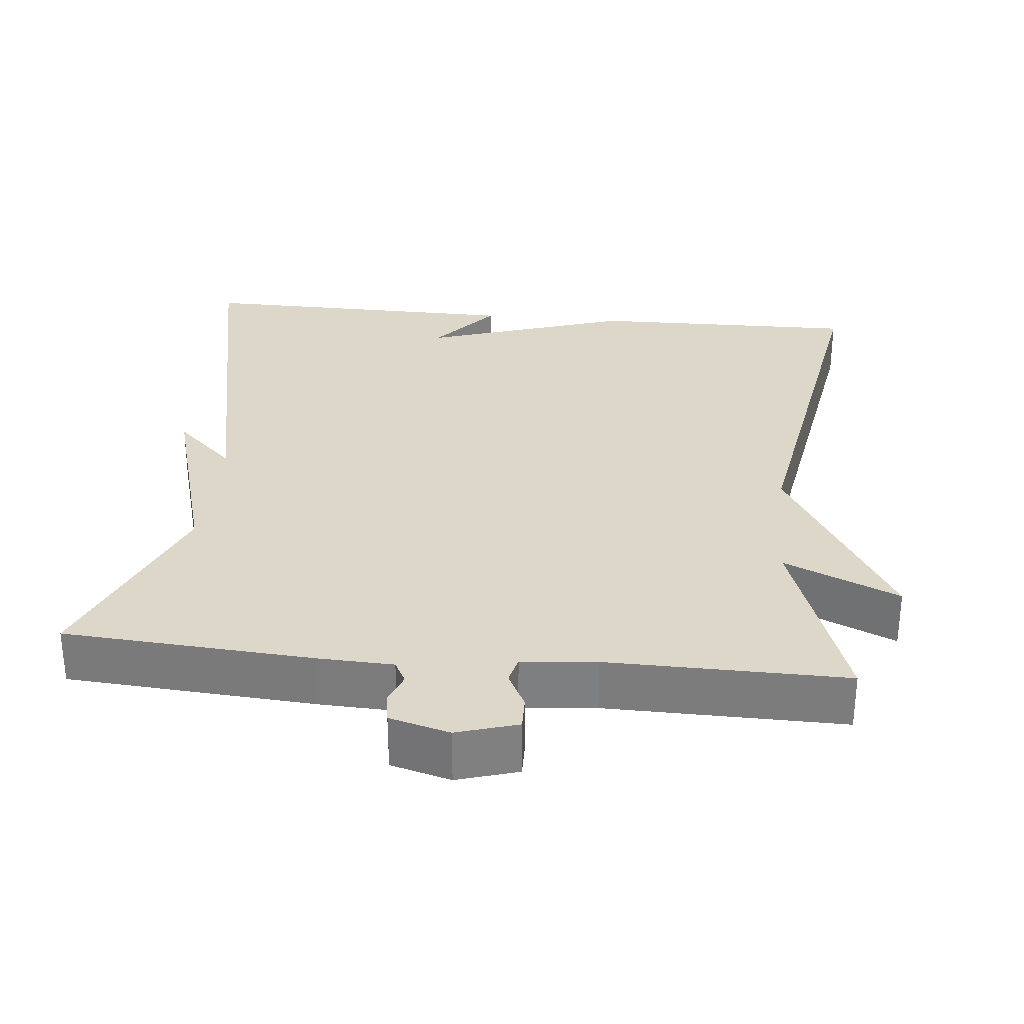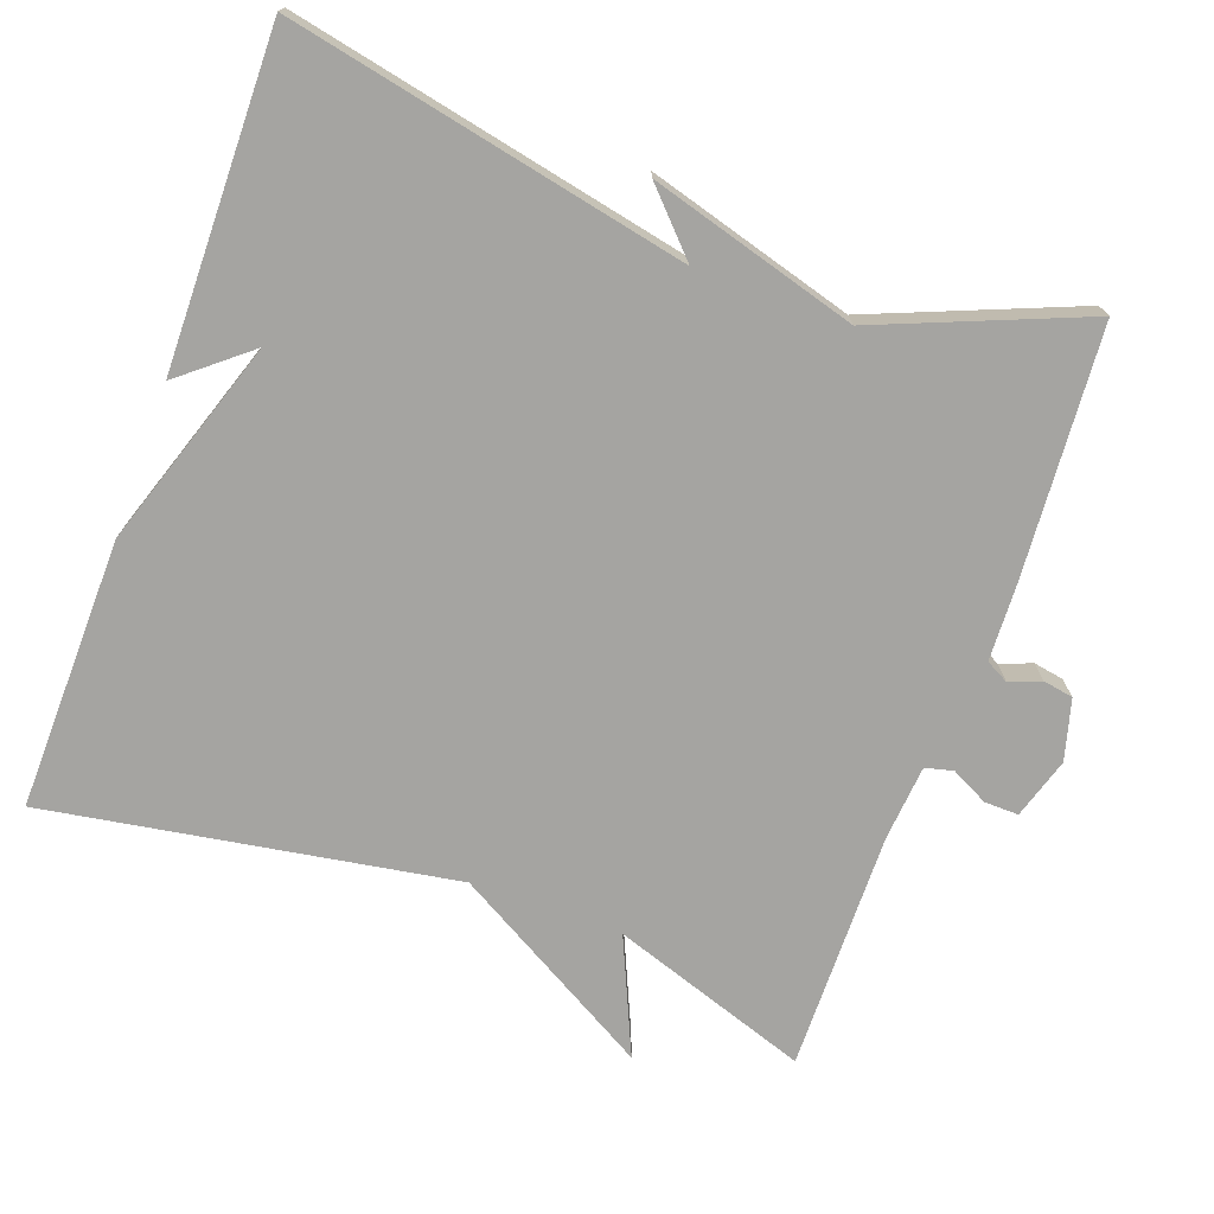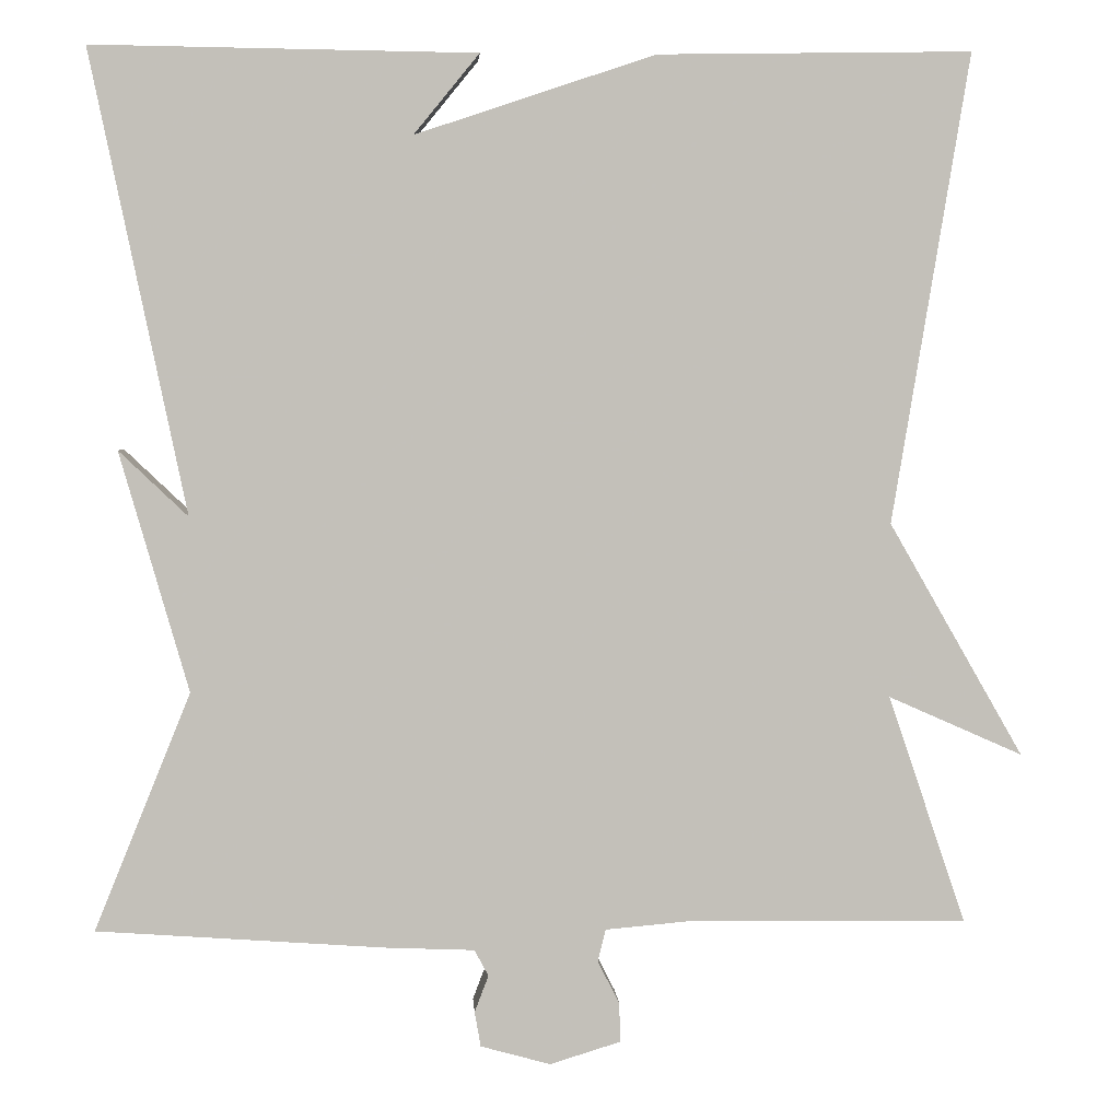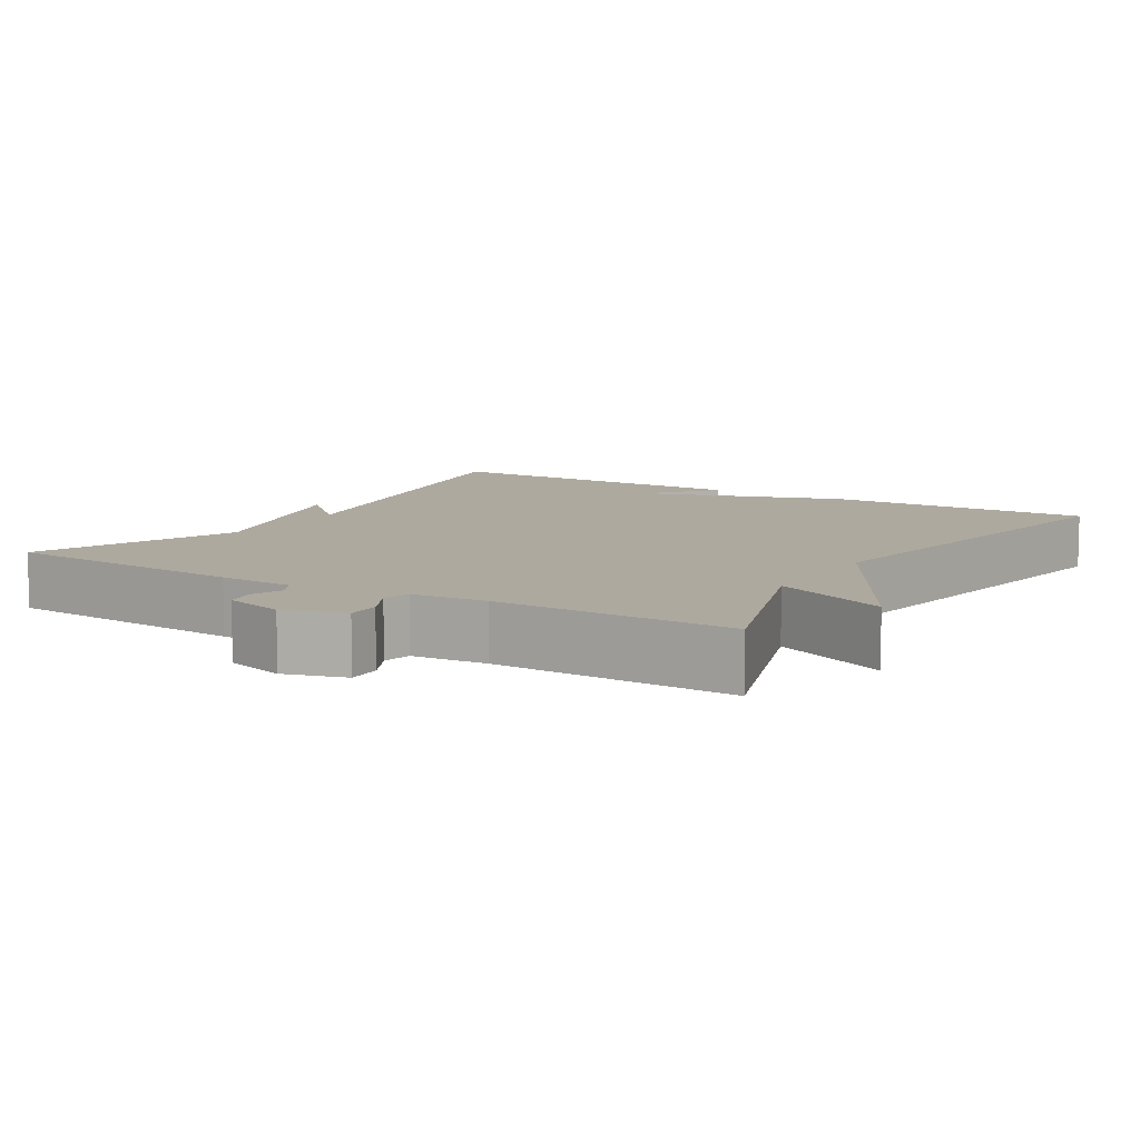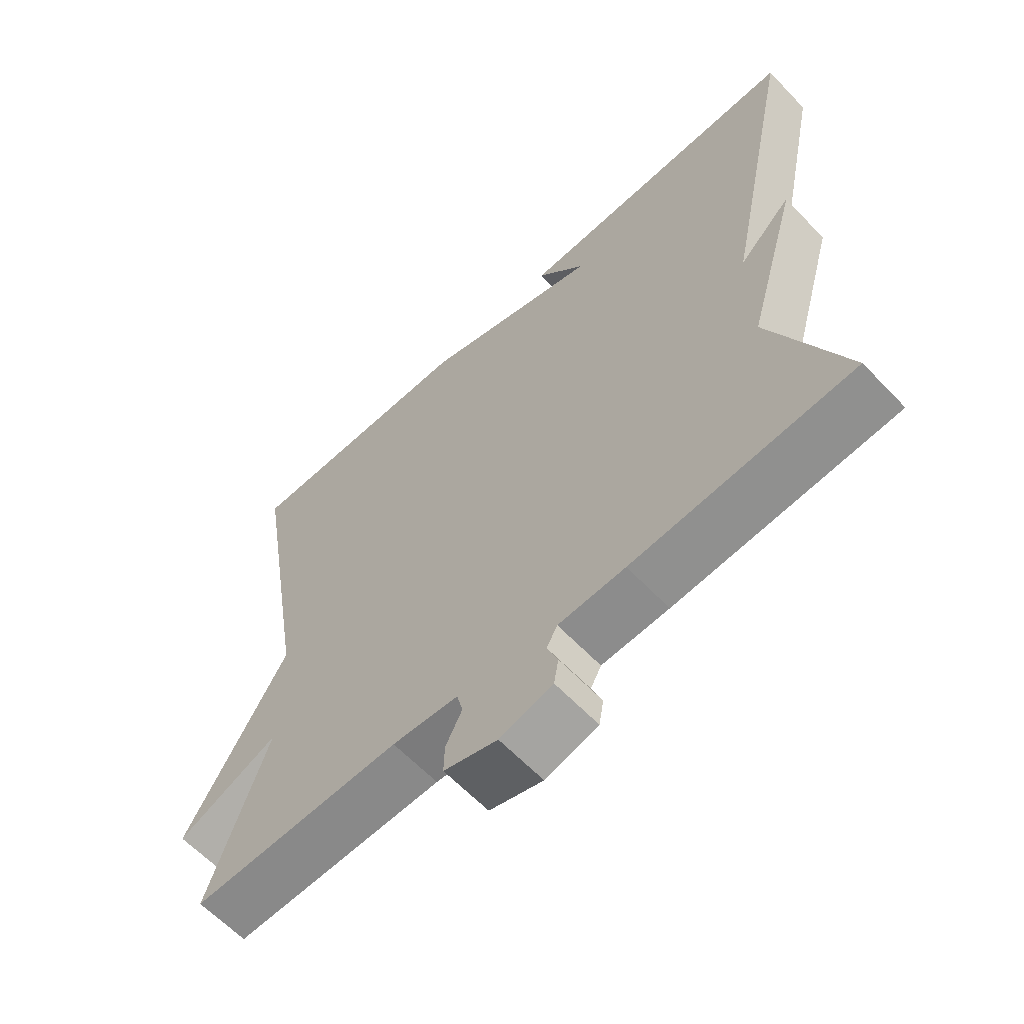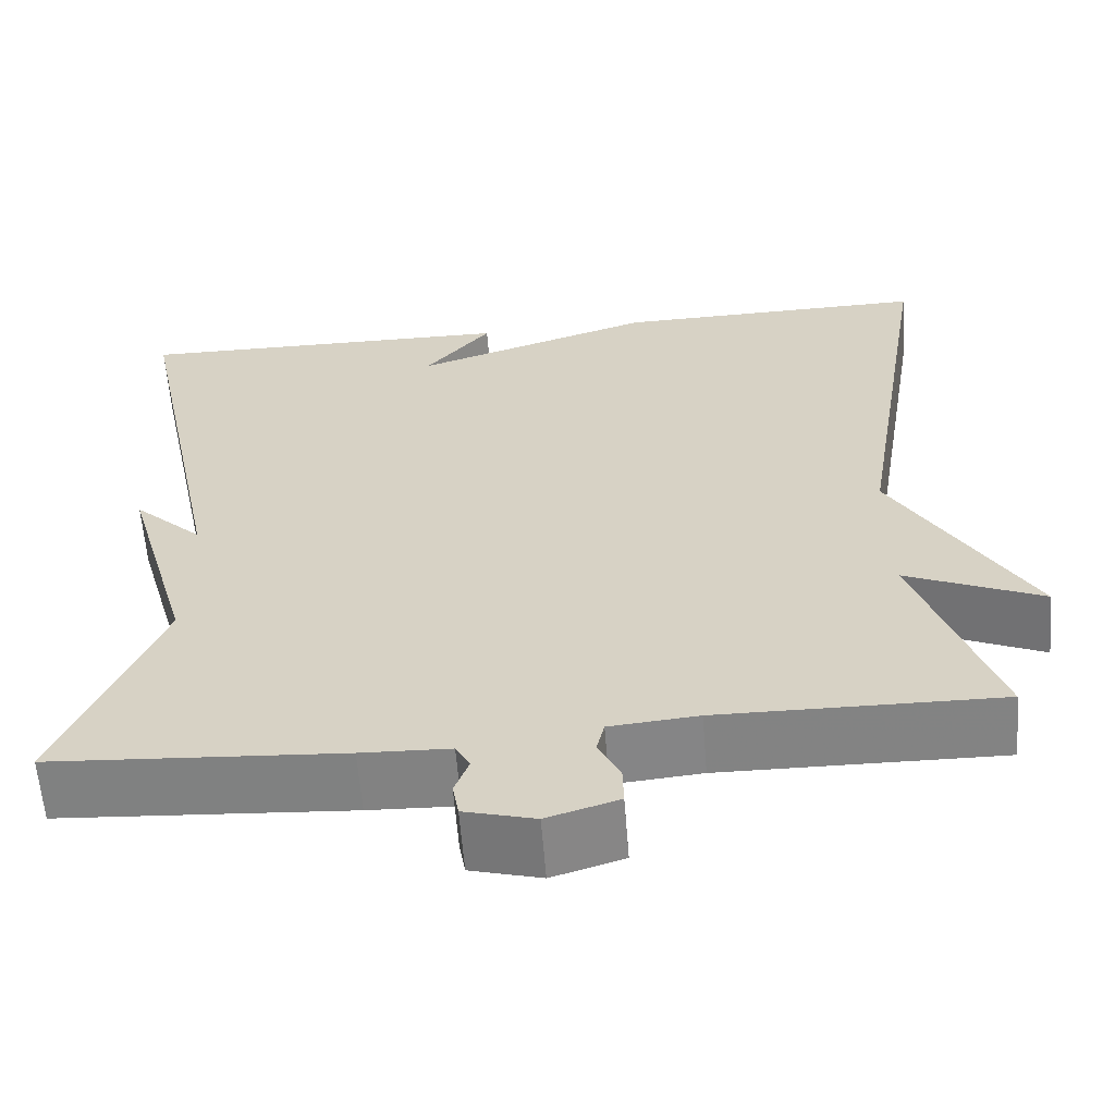
<metadata>
{"format":"obj","ext":"obj","renderer":"f3d","projection":"perspective","resolution":1024,"background":"white","views":[{"elev":30.3,"azim":-174.3,"up":"+Y"},{"elev":-73.4,"azim":70.1,"up":"+Y"},{"elev":3.3,"azim":176.6,"up":"+Z"},{"elev":9.1,"azim":-148.5,"up":"+Y"},{"elev":-62.5,"azim":43.5,"up":"+Z"},{"elev":-61.1,"azim":-175.5,"up":"+Z"}]}
</metadata>
<code>
v -0.5 0.07 -0.5
v -0.411 0.07 -0.238
v -0.565 0.07 -0.306
v -0.411 0.07 -0.038
v -0.5 0.07 0.5
v -0.14 0.07 0.494
v 0.135 0.07 0.402
v 0.06 0.07 0.494
v 0.5 0.07 0.5
v 0.39 0.07 -0.028
v 0.469 0.07 0.047
v 0.39 0.07 -0.228
v 0.5 0.07 -0.5
v 0.169 0.07 -0.523
v 0.068 0.07 -0.527
v 0.052 0.07 -0.557
v 0.068 0.07 -0.599
v 0.061 0.07 -0.639
v -0.019 0.07 -0.661
v -0.1 0.07 -0.636
v -0.099 0.07 -0.591
v -0.074 0.07 -0.542
v -0.083 0.07 -0.505
v -0.183 0.07 -0.496
v -0.5 0 -0.5
v -0.411 0 -0.238
v -0.565 0 -0.306
v -0.411 0 -0.038
v -0.5 0 0.5
v -0.14 0 0.494
v 0.135 0 0.402
v 0.06 0 0.494
v 0.5 0 0.5
v 0.39 0 -0.028
v 0.469 0 0.047
v 0.39 0 -0.228
v 0.5 0 -0.5
v 0.169 0 -0.523
v 0.068 0 -0.527
v 0.052 0 -0.557
v 0.068 0 -0.599
v 0.061 0 -0.639
v -0.019 0 -0.661
v -0.1 0 -0.636
v -0.099 0 -0.591
v -0.074 0 -0.542
v -0.083 0 -0.505
v -0.183 0 -0.496
f 20 21 22
f 19 20 22
f 18 19 22
f 17 18 22
f 16 17 22
f 15 16 22 23
f 14 15 23
f 13 14 23
f 12 13 23
f 10 11 12 23
f 9 10 23 24
f 7 8 9
f 4 5 6 7
f 4 7 9
f 3 4 9
f 2 3 9
f 1 2 9 24
f 46 45 44
f 46 44 43
f 46 43 42
f 46 42 41
f 46 41 40
f 47 46 40 39
f 47 39 38
f 47 38 37
f 47 37 36
f 47 36 35 34
f 48 47 34 33
f 33 32 31
f 31 30 29 28
f 33 31 28
f 33 28 27
f 33 27 26
f 48 33 26 25
f 1 25 26 2
f 2 26 27 3
f 3 27 28 4
f 4 28 29 5
f 5 29 30 6
f 6 30 31 7
f 7 31 32 8
f 8 32 33 9
f 9 33 34 10
f 10 34 35 11
f 11 35 36 12
f 12 36 37 13
f 13 37 38 14
f 14 38 39 15
f 15 39 40 16
f 16 40 41 17
f 17 41 42 18
f 18 42 43 19
f 19 43 44 20
f 20 44 45 21
f 21 45 46 22
f 22 46 47 23
f 23 47 48 24
f 24 48 25 1

</code>
